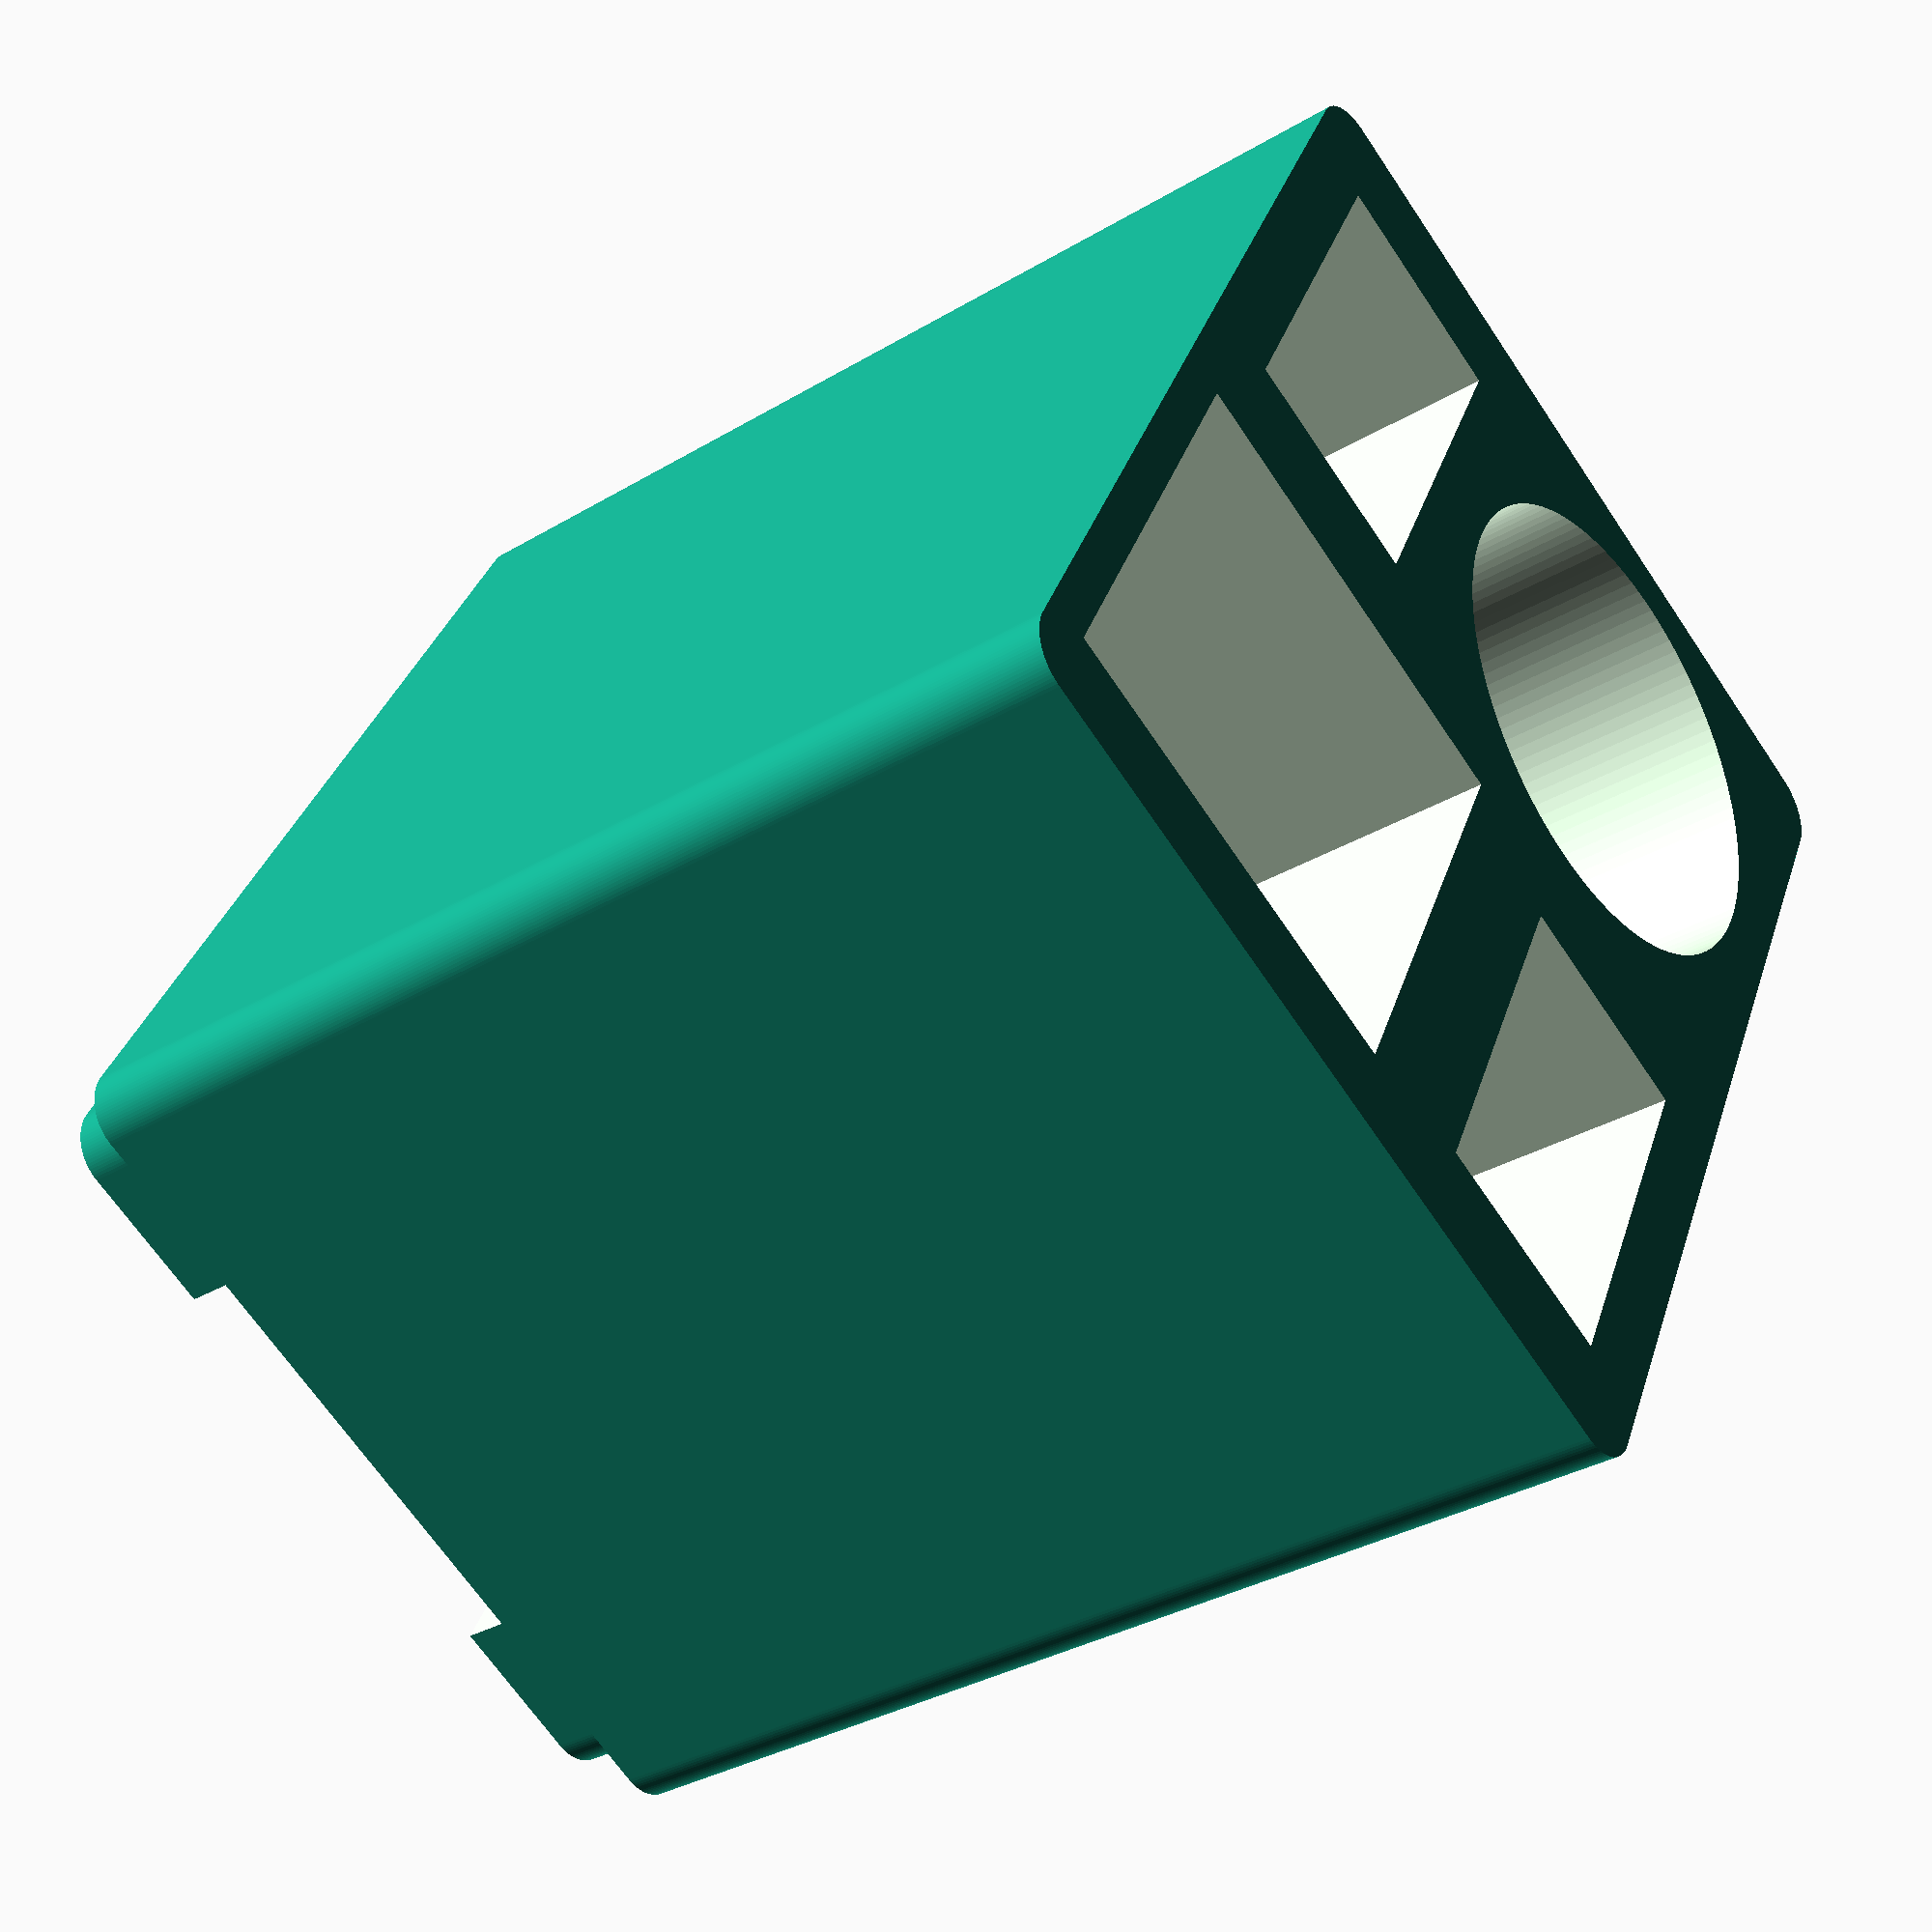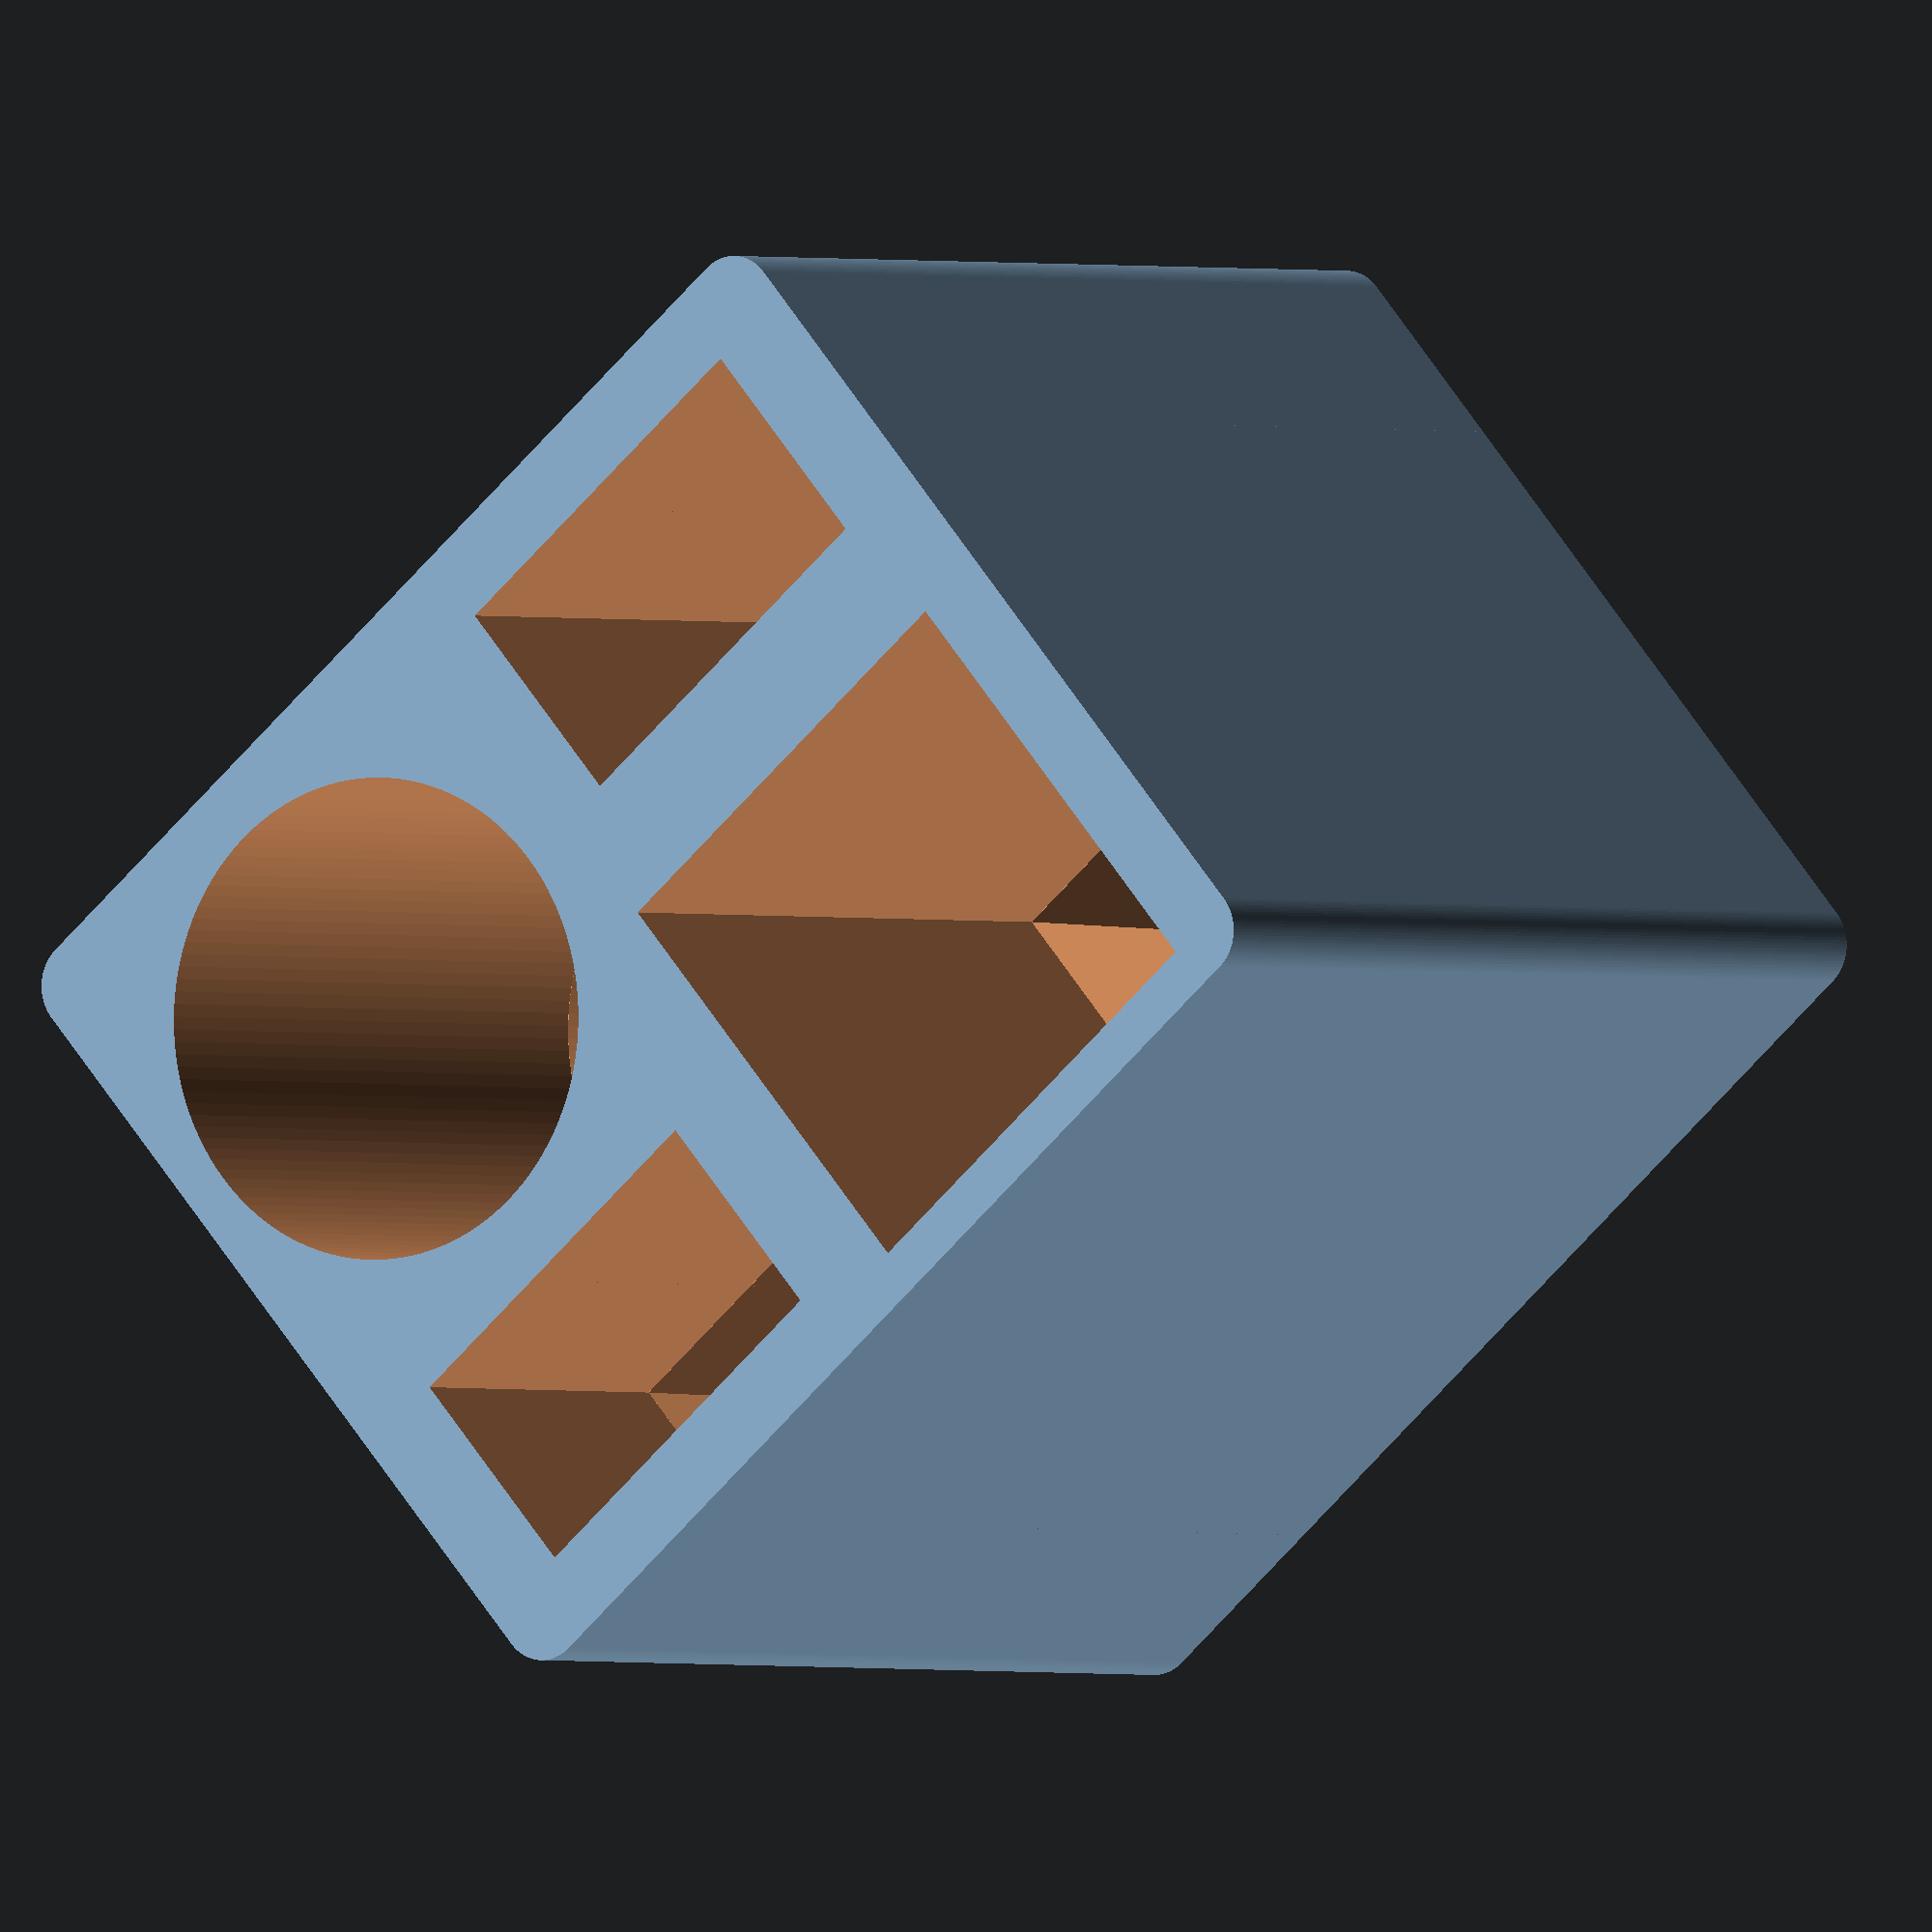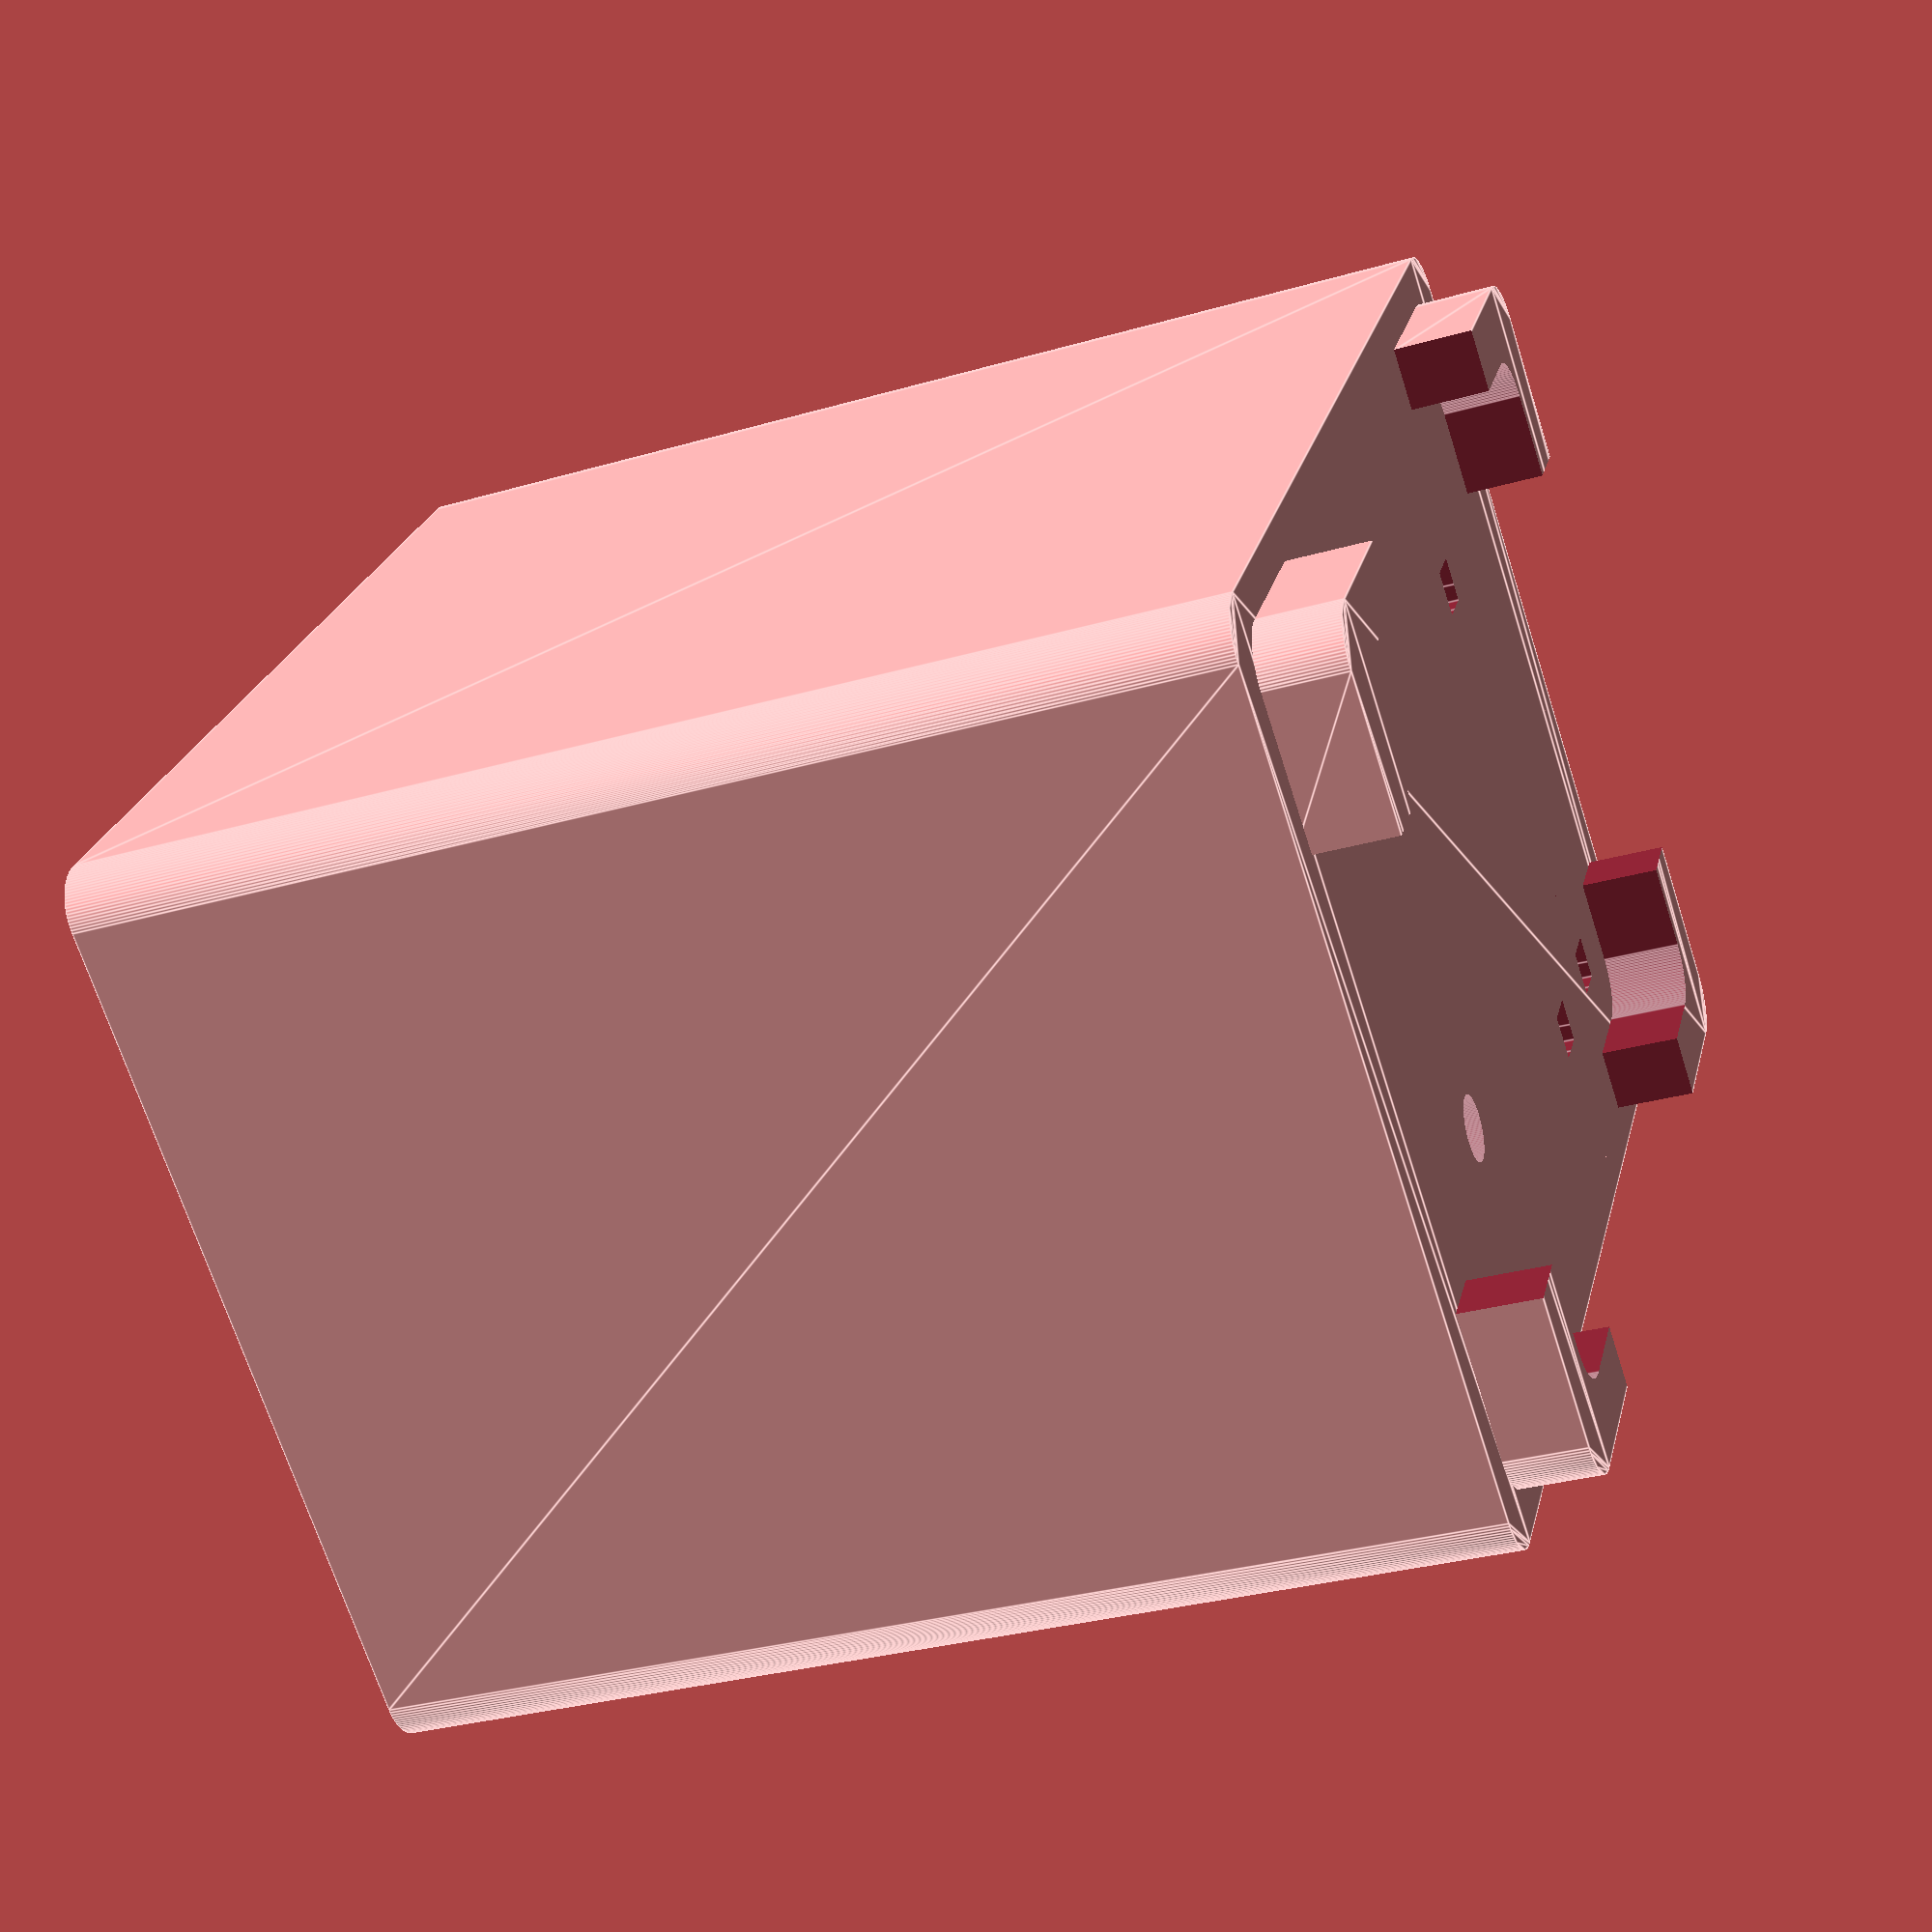
<openscad>
module roundedCorner(width, height, radius) {
    circleX = width-radius;
    circleY = height-radius;

    union() {
      square([circleX, height]);
      square([width, circleY]);
      translate([circleX, circleY])
      circle(radius);
    }
}

module roundedRectangle(width, height, radius) {
  for(i=[0:3]){
    rotate(a=(i*90),v=[0,0,1])
    if(i%2 == 0) {
      roundedCorner(width/2, height/2, radius);
    } else {
      roundedCorner(height/2, width/2, radius);
    }
  }
}

module fourCorners(width, depth){
  for(i=[0:1:1]) {
      rotate(a=i*180, v=[0,0,1]) {
        translate([width/2-4,depth/2-4,0])
        children();
        translate([-(width/2-4),depth/2-4,0])
        rotate(a=90, v= [0,0,1])
        children();
      }
  }
}

module basePlate(width, depth, height, growth=0) {
  linear_extrude(height = height, center = false, convexity = 10, twist = 0)
  roundedRectangle(width+growth, depth+growth, 3+(growth/2));
}

module cylinderThing(diameter, corners=4, slopeHeight = 15) {
  rotate(a=45, v=[0,0,1])
  union() {
    translate([0,0,slopeHeight/2])
    cylinder(h = slopeHeight, r1 = 2, r2 = diameter, center = true, $fn = corners);
    translate([0,0,(slopeHeight-0.01)])
    linear_extrude(height = 80)
    circle(diameter, $fn = corners);
    translate([0,0,-70])
    linear_extrude(height = 160)
    circle(2, $fn = corners);
  }
}


module toothpasteHolder() {
  cylinderThing(15,120);
}

module toothbrushHolder() {
  union(){
    translate([0,-5,0])
    cylinderThing(10,4);
    translate([0,5,0])
    cylinderThing(10,4);

  }
}

module razorHolder() {
  union(){
    cylinderThing(20,4);
  }
}


module scraperHolder() {
  union(){
    toothbrushHolder();
  }
}

module grid(width, depth, strength) {
  endX = (width/2) - (1 * strength);
  startX = -endX;
  endY = (depth/2) - strength;
  startY = -endY;
  union() {
    for(x = [ startX: strength*2 : endX]){
      translate([x, -depth/2, 0])
      cube([strength, depth, strength]);
    }
    for(y = [ startY-(strength/2): strength*2 : endY]){
      translate([-width/2, y, 0])
      cube([width, strength, strength]);
    }
  }
}

$fn=100;
thinBorder = 17;
width = 58;
breadth = 70;

difference() {
  union() {
    basePlate(58,70,70);
    translate([0,0,-5])
    difference() {
      feetThickness = 8;
      basePlate(width-5,breadth-5,30);
      translate([0,0,-20])
      union(){
        basePlate(width-5-feetThickness,breadth-5-feetThickness,60);
        translate([0,0,30])
        union(){
          cube([width-30, 100, 60], center = true);
          cube([100, breadth-30, 60], center = true);
        }
      }
    }
  }
  translate([0,0,10])
  union(){
    translate([-10,-thinBorder,0])
    toothpasteHolder();
    translate([thinBorder,-thinBorder,20])
    toothbrushHolder();
    translate([12,16,0])
    razorHolder();
    translate([-thinBorder,thinBorder,0])
    scraperHolder();
  }
}

</openscad>
<views>
elev=34.1 azim=207.0 roll=308.8 proj=p view=wireframe
elev=180.9 azim=229.0 roll=147.0 proj=o view=solid
elev=211.2 azim=143.4 roll=67.6 proj=p view=edges
</views>
